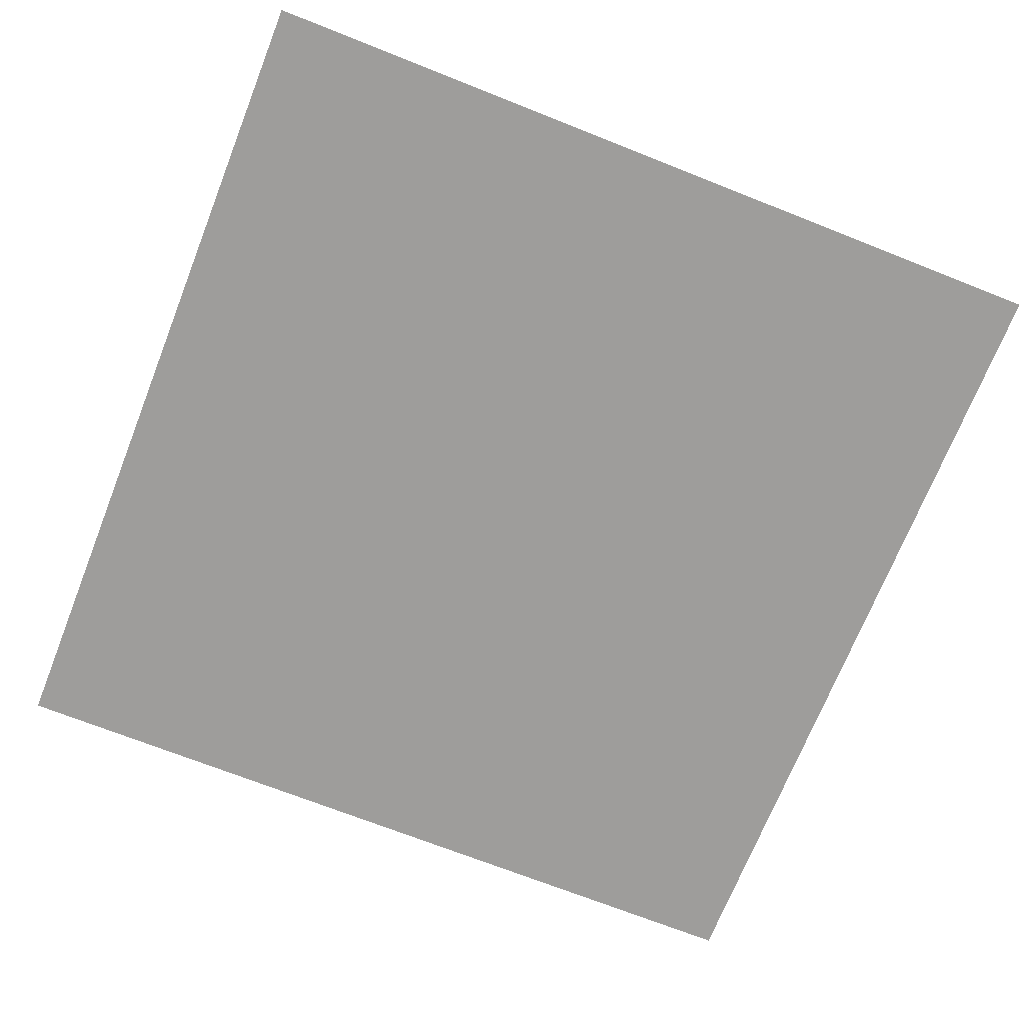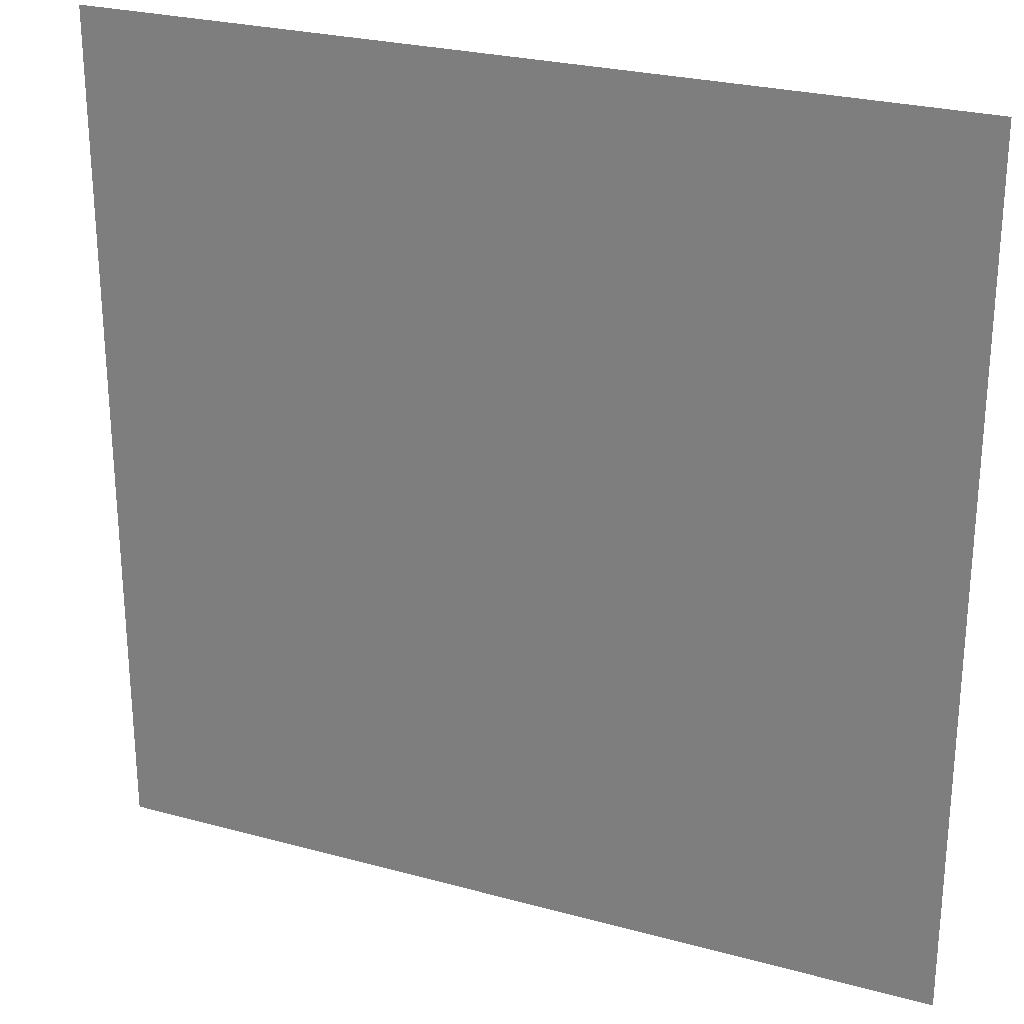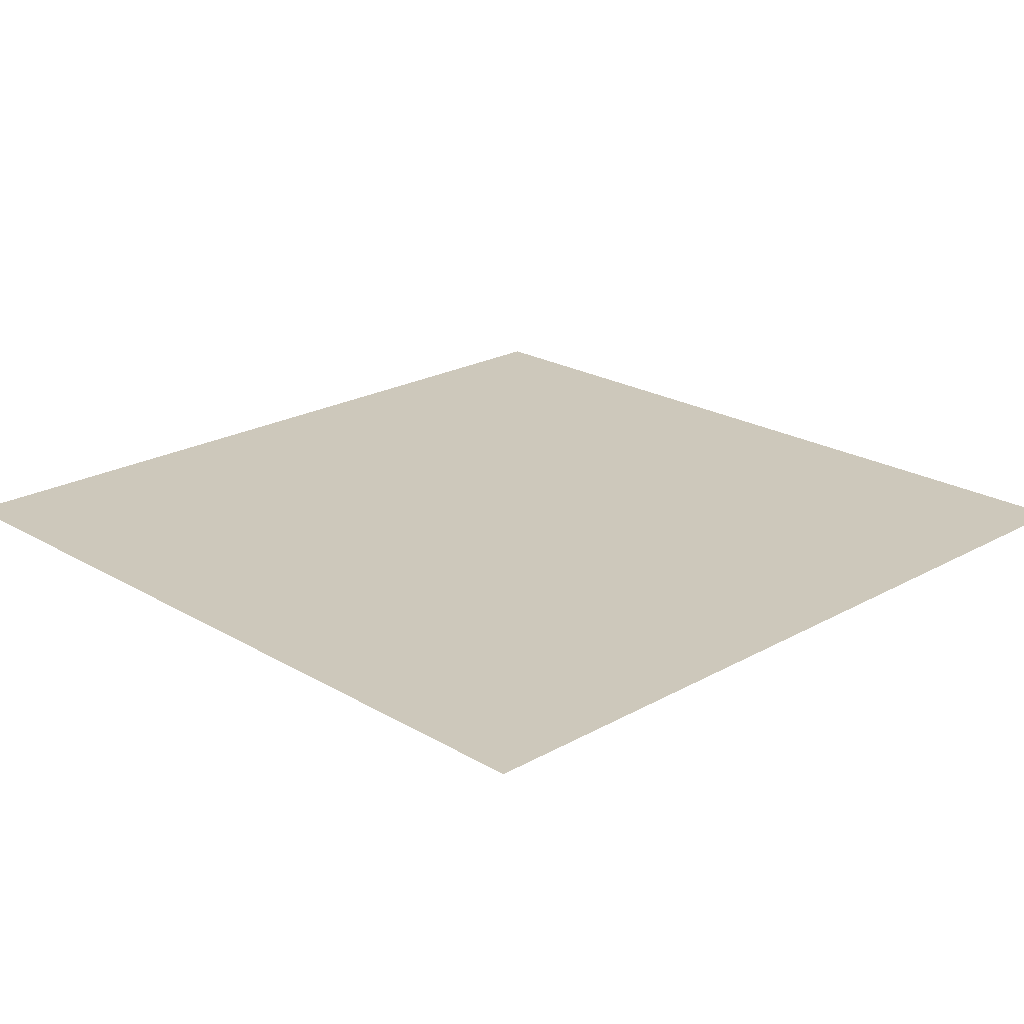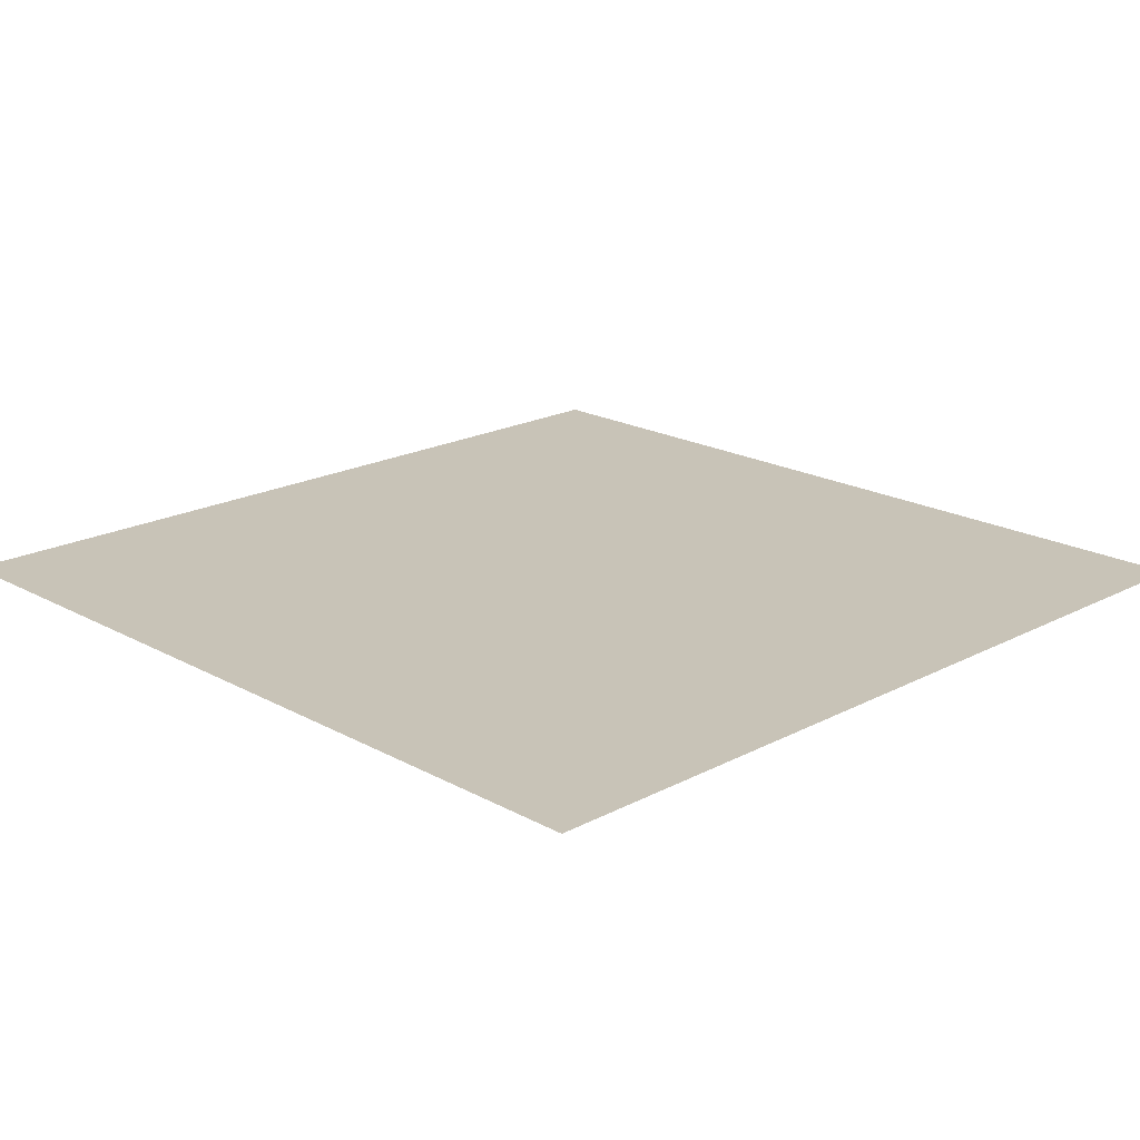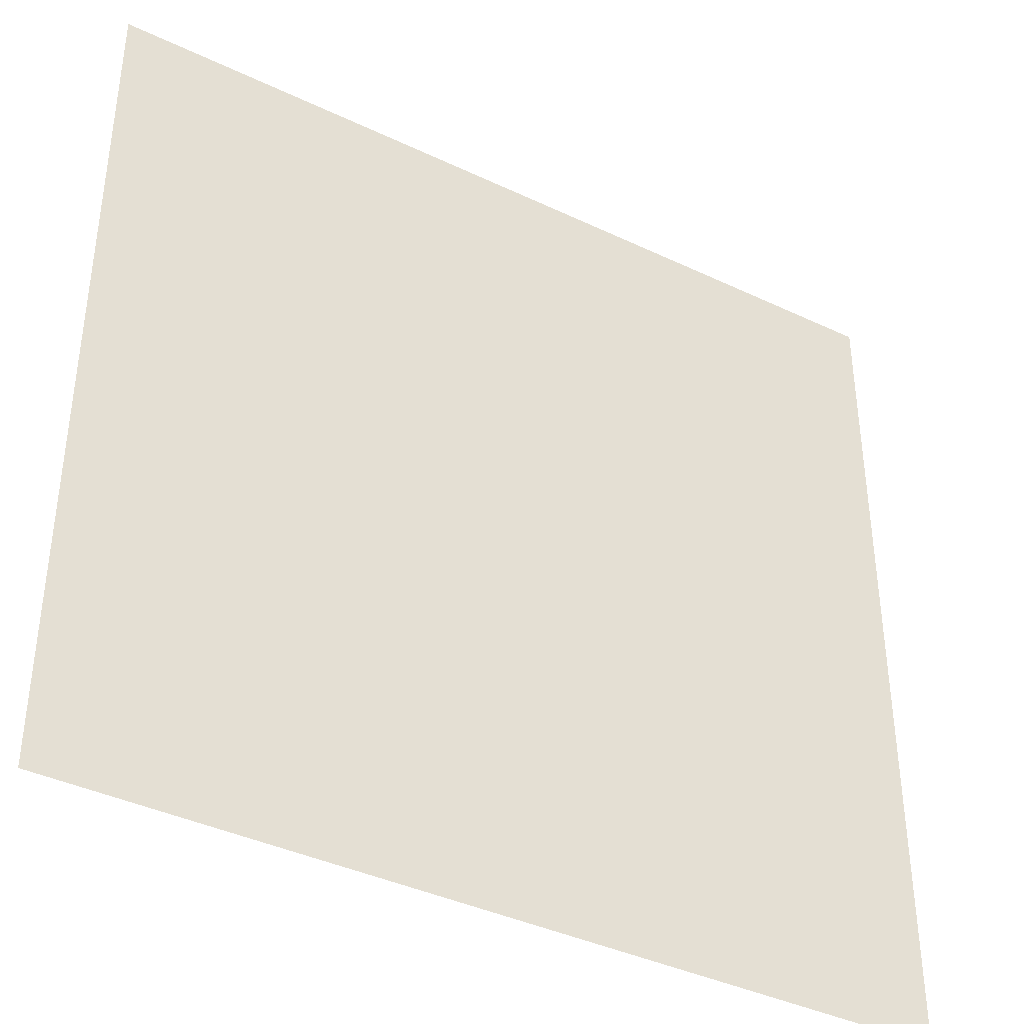
<metadata>
{"format":"obj","ext":"obj","renderer":"f3d","projection":"perspective","resolution":1024,"background":"white","views":[{"elev":-70.6,"azim":158.4,"up":"+Z"},{"elev":25.9,"azim":23.6,"up":"+Y"},{"elev":21.9,"azim":45.7,"up":"+Z"},{"elev":19.6,"azim":45.6,"up":"+Z"},{"elev":-39.6,"azim":149.4,"up":"+Y"}]}
</metadata>
<code>
o aim-cloth2_aim-cloth_Plane
v 0.485 -0.485 0
v 0.4244 -0.4244 0
v 0.4244 -0.485 0
v 0.485 -0.4244 0
v 0 0 0
v 0 0.06062 0
v -0.06062 0.06062 0
v 0.06062 0 0
v 0.485 0 0
v 0.485 0.06062 0
v 0.4244 0.06062 0
v 0 -0.485 0
v -0.06062 -0.4244 0
v -0.06062 -0.485 0
v 0 -0.4244 0
v -0.06062 0 0
v -0.2425 0 0
v -0.3031 0.06062 0
v -0.3031 0 0
v -0.2425 0.06062 0
v -0.2425 0.2425 0
v -0.3031 0.3031 0
v -0.3031 0.2425 0
v -0.2425 -0.2425 0
v -0.2425 -0.1819 0
v -0.3031 -0.1819 0
v -0.1819 -0.2425 0
v 0 -0.2425 0
v 0 -0.1819 0
v -0.06062 -0.1819 0
v -0.2425 -0.485 0
v -0.3031 -0.4244 0
v -0.3031 -0.485 0
v -0.2425 -0.4244 0
v -0.3031 -0.2425 0
v 0.2425 0.2425 0
v 0.2425 0.3031 0
v 0.1819 0.3031 0
v 0.3031 0.2425 0
v 0.485 0.2425 0
v 0.485 0.3031 0
v 0.4244 0.3031 0
v 0 0.2425 0
v 0.06062 0.2425 0
v 0 0.3031 0
v 0.06062 0.1819 0
v 0.2425 0 0
v 0.3031 0 0
v 0.2425 0.06062 0
v -0.2425 0.3031 0
v -0.1819 0.2425 0
v -0.06062 0.3031 0
v 0.2425 -0.2425 0
v 0.2425 -0.1819 0
v 0.1819 -0.1819 0
v 0.3031 -0.2425 0
v 0.485 -0.2425 0
v 0.485 -0.1819 0
v 0.4244 -0.1819 0
v 0.2425 -0.485 0
v 0.1819 -0.4244 0
v 0.1819 -0.485 0
v 0.2425 -0.4244 0
v 0.1819 -0.2425 0
v 0.1212 -0.2425 0
v 0.06062 -0.1819 0
v 0.06062 -0.2425 0
v 0.1212 -0.1819 0
v 0.1212 -0.1212 0
v 0.06062 -0.06062 0
v 0.06062 -0.1212 0
v 0.1212 -0.3637 0
v 0.1212 -0.3031 0
v 0.06062 -0.3031 0
v 0.1819 -0.3637 0
v 0.2425 -0.3637 0
v 0.2425 -0.3031 0
v 0.1819 -0.3031 0
v 0.1212 -0.485 0
v 0.06062 -0.4244 0
v 0.06062 -0.485 0
v 0.1212 -0.4244 0
v 0.06062 -0.3637 0
v 0.3637 -0.1212 0
v 0.3637 -0.06062 0
v 0.3031 -0.06062 0
v 0.4244 -0.1212 0
v 0.485 -0.1212 0
v 0.485 -0.06062 0
v 0.4244 -0.06062 0
v 0.2425 -0.1212 0
v 0.3031 -0.1212 0
v 0.2425 -0.06062 0
v 0.3031 -0.1819 0
v 0.3637 -0.2425 0
v 0.4244 -0.2425 0
v 0.3637 -0.1819 0
v 0.1212 -0.06062 0
v 0.1819 -0.1212 0
v 0.1819 -0.06062 0
v -0.1212 0.3637 0
v -0.1212 0.4244 0
v -0.1819 0.4244 0
v -0.06062 0.3637 0
v 0 0.3637 0
v 0 0.4244 0
v -0.06062 0.4244 0
v -0.2425 0.3637 0
v -0.1819 0.3637 0
v -0.2425 0.4244 0
v -0.1819 0.3031 0
v -0.1212 0.2425 0
v -0.06062 0.2425 0
v -0.1212 0.3031 0
v -0.3637 0.3637 0
v -0.3637 0.4244 0
v -0.4244 0.4244 0
v -0.3031 0.3637 0
v -0.3031 0.4244 0
v 0.2425 0.1212 0
v 0.3031 0.1212 0
v 0.2425 0.1819 0
v 0.3031 0.06062 0
v 0.3637 0 0
v 0.4244 0 0
v 0.3637 0.06062 0
v 0.1212 0.2425 0
v 0.1819 0.1819 0
v 0.1819 0.2425 0
v 0.1212 0.1819 0
v 0.1212 0.1212 0
v 0.1819 0.06062 0
v 0.1819 0.1212 0
v 0.06062 0.3637 0
v 0.06062 0.3031 0
v 0.1212 0.3031 0
v 0.3637 0.3637 0
v 0.3637 0.4244 0
v 0.3031 0.4244 0
v 0.4244 0.3637 0
v 0.485 0.3637 0
v 0.485 0.4244 0
v 0.4244 0.4244 0
v 0.2425 0.3637 0
v 0.3031 0.3637 0
v 0.2425 0.4244 0
v 0.3031 0.3031 0
v 0.3637 0.2425 0
v 0.4244 0.2425 0
v 0.3637 0.3031 0
v 0.1212 0.3637 0
v 0.1212 0.4244 0
v 0.06062 0.4244 0
v 0.1819 0.3637 0
v 0.1819 0.4244 0
v -0.3637 -0.2425 0
v -0.4244 -0.1819 0
v -0.4244 -0.2425 0
v -0.3637 -0.1819 0
v -0.3637 -0.1212 0
v -0.4244 -0.06062 0
v -0.4244 -0.1212 0
v -0.3637 -0.3637 0
v -0.3637 -0.3031 0
v -0.4244 -0.3031 0
v -0.3031 -0.3637 0
v -0.2425 -0.3637 0
v -0.2425 -0.3031 0
v -0.3031 -0.3031 0
v -0.3637 -0.485 0
v -0.4244 -0.4244 0
v -0.4244 -0.485 0
v -0.3637 -0.4244 0
v -0.4244 -0.3637 0
v -0.1212 -0.1212 0
v -0.1212 -0.06062 0
v -0.1819 -0.06062 0
v -0.06062 -0.1212 0
v 0 -0.1212 0
v 0 -0.06062 0
v -0.06062 -0.06062 0
v -0.2425 -0.1212 0
v -0.1819 -0.1212 0
v -0.2425 -0.06062 0
v -0.1819 -0.1819 0
v -0.1212 -0.2425 0
v -0.06062 -0.2425 0
v -0.1212 -0.1819 0
v -0.3637 -0.06062 0
v -0.3031 -0.1212 0
v -0.3031 -0.06062 0
v -0.3637 0.2425 0
v -0.4244 0.3031 0
v -0.4244 0.2425 0
v -0.3637 0.3031 0
v -0.4244 0.3637 0
v -0.3637 0.1212 0
v -0.3637 0.1819 0
v -0.4244 0.1819 0
v -0.3031 0.1212 0
v -0.2425 0.1212 0
v -0.2425 0.1819 0
v -0.3031 0.1819 0
v -0.3637 0 0
v -0.4244 0.06062 0
v -0.4244 0 0
v -0.3637 0.06062 0
v -0.4244 0.1212 0
v -0.1212 0 0
v -0.1819 0.06062 0
v -0.1819 0 0
v -0.1212 0.06062 0
v -0.1212 0.1212 0
v -0.1819 0.1819 0
v -0.1819 0.1212 0
v -0.1212 -0.3637 0
v -0.1212 -0.3031 0
v -0.1819 -0.3031 0
v -0.06062 -0.3637 0
v 0 -0.3637 0
v 0 -0.3031 0
v -0.06062 -0.3031 0
v -0.1212 -0.485 0
v -0.1819 -0.4244 0
v -0.1819 -0.485 0
v -0.1212 -0.4244 0
v -0.1819 -0.3637 0
v 0.3637 0.1212 0
v 0.3637 0.1819 0
v 0.3031 0.1819 0
v 0.4244 0.1212 0
v 0.485 0.1212 0
v 0.485 0.1819 0
v 0.4244 0.1819 0
v 0 0.1212 0
v 0.06062 0.1212 0
v 0 0.1819 0
v 0.06062 0.06062 0
v 0.1212 0 0
v 0.1819 0 0
v 0.1212 0.06062 0
v -0.1212 0.1819 0
v -0.06062 0.1212 0
v -0.06062 0.1819 0
v 0.3637 -0.3637 0
v 0.3637 -0.3031 0
v 0.3031 -0.3031 0
v 0.4244 -0.3637 0
v 0.485 -0.3637 0
v 0.485 -0.3031 0
v 0.4244 -0.3031 0
v 0.3637 -0.485 0
v 0.3031 -0.4244 0
v 0.3031 -0.485 0
v 0.3637 -0.4244 0
v 0.3031 -0.3637 0
v -0.485 0.1819 0
v -0.485 0.1212 0
v -0.485 0.2425 0
v -0.485 0.06062 0
v -0.485 0 0
v -0.485 0.4244 0
v -0.485 0.3637 0
v -0.485 0.485 0
v -0.485 0.3031 0
v -0.485 -0.3031 0
v -0.485 -0.3637 0
v -0.485 -0.2425 0
v -0.485 -0.4244 0
v -0.485 -0.485 0
v -0.485 -0.06062 0
v -0.485 -0.1212 0
v -0.485 -0.1819 0
v 0.1819 0.485 0
v 0.1212 0.485 0
v 0.2425 0.485 0
v 0.06062 0.485 0
v 0 0.485 0
v 0.4244 0.485 0
v 0.3637 0.485 0
v 0.485 0.485 0
v 0.3031 0.485 0
v -0.3031 0.485 0
v -0.3637 0.485 0
v -0.2425 0.485 0
v -0.4244 0.485 0
v -0.06062 0.485 0
v -0.1212 0.485 0
v -0.1819 0.485 0
f 1 2 3
f 1 4 2
f 5 6 7
f 5 8 6
f 9 10 11
f 12 13 14
f 12 15 13
f 5 7 16
f 17 18 19
f 17 20 18
f 21 22 23
f 24 25 26
f 24 27 25
f 28 29 30
f 31 32 33
f 31 34 32
f 24 26 35
f 36 37 38
f 36 39 37
f 40 41 42
f 43 44 45
f 43 46 44
f 47 48 49
f 21 50 22
f 21 51 50
f 43 45 52
f 53 54 55
f 53 56 54
f 57 58 59
f 60 61 62
f 60 63 61
f 53 55 64
f 65 66 67
f 65 68 66
f 69 70 71
f 72 73 74
f 72 75 73
f 76 77 78
f 79 80 81
f 79 82 80
f 72 74 83
f 84 85 86
f 84 87 85
f 88 89 90
f 91 92 93
f 91 94 92
f 95 96 97
f 69 98 70
f 69 99 98
f 91 93 100
f 101 102 103
f 101 104 102
f 105 106 107
f 108 109 110
f 108 111 109
f 112 113 114
f 115 116 117
f 115 118 116
f 108 110 119
f 120 121 122
f 120 123 121
f 124 125 126
f 127 128 129
f 127 130 128
f 131 132 133
f 105 134 106
f 105 135 134
f 127 129 136
f 137 138 139
f 137 140 138
f 141 142 143
f 144 145 146
f 144 147 145
f 148 149 150
f 151 152 153
f 151 154 152
f 144 146 155
f 156 157 158
f 156 159 157
f 160 161 162
f 163 164 165
f 163 166 164
f 167 168 169
f 170 171 172
f 170 173 171
f 163 165 174
f 175 176 177
f 175 178 176
f 179 180 181
f 182 183 184
f 182 185 183
f 186 187 188
f 160 189 161
f 160 190 189
f 182 184 191
f 192 193 194
f 192 195 193
f 115 117 196
f 197 198 199
f 197 200 198
f 201 202 203
f 204 205 206
f 204 207 205
f 197 199 208
f 209 210 211
f 209 212 210
f 213 214 215
f 216 217 218
f 216 219 217
f 220 221 222
f 223 224 225
f 223 226 224
f 216 218 227
f 228 229 230
f 228 231 229
f 232 233 234
f 235 236 237
f 235 238 236
f 239 240 241
f 213 242 214
f 213 243 242
f 235 237 244
f 245 246 247
f 245 248 246
f 249 250 251
f 252 253 254
f 252 255 253
f 245 247 256
f 256 77 76
f 256 247 77
f 247 53 77
f 253 256 76
f 253 255 256
f 255 245 256
f 254 63 60
f 254 253 63
f 253 76 63
f 251 96 95
f 251 250 96
f 250 57 96
f 246 251 95
f 246 248 251
f 248 249 251
f 247 56 53
f 247 246 56
f 246 95 56
f 244 113 112
f 244 237 113
f 237 43 113
f 242 244 112
f 242 243 244
f 243 235 244
f 214 51 21
f 214 242 51
f 242 112 51
f 241 132 131
f 241 240 132
f 240 47 132
f 236 241 131
f 236 238 241
f 238 239 241
f 237 46 43
f 237 236 46
f 236 131 46
f 234 149 148
f 234 233 149
f 233 40 149
f 229 234 148
f 229 231 234
f 231 232 234
f 230 39 36
f 230 229 39
f 229 148 39
f 227 168 167
f 227 218 168
f 218 24 168
f 224 227 167
f 224 226 227
f 226 216 227
f 225 34 31
f 225 224 34
f 224 167 34
f 222 187 186
f 222 221 187
f 221 28 187
f 217 222 186
f 217 219 222
f 219 220 222
f 218 27 24
f 218 217 27
f 217 186 27
f 215 202 201
f 215 214 202
f 214 21 202
f 210 215 201
f 210 212 215
f 212 213 215
f 211 20 17
f 211 210 20
f 210 201 20
f 208 257 258
f 208 199 257
f 199 259 257
f 205 208 258
f 205 207 208
f 207 197 208
f 206 260 261
f 206 205 260
f 205 258 260
f 203 23 192
f 203 202 23
f 202 21 23
f 198 203 192
f 198 200 203
f 200 201 203
f 199 194 259
f 199 198 194
f 198 192 194
f 196 262 263
f 196 117 262
f 117 264 262
f 193 196 263
f 193 195 196
f 195 115 196
f 194 265 259
f 194 193 265
f 193 263 265
f 191 19 204
f 191 184 19
f 184 17 19
f 189 191 204
f 189 190 191
f 190 182 191
f 161 206 261
f 161 189 206
f 189 204 206
f 188 30 175
f 188 187 30
f 187 28 30
f 183 188 175
f 183 185 188
f 185 186 188
f 184 177 17
f 184 183 177
f 183 175 177
f 181 16 209
f 181 180 16
f 180 5 16
f 176 181 209
f 176 178 181
f 178 179 181
f 177 211 17
f 177 176 211
f 176 209 211
f 174 266 267
f 174 165 266
f 165 268 266
f 171 174 267
f 171 173 174
f 173 163 174
f 172 269 270
f 172 171 269
f 171 267 269
f 169 35 156
f 169 168 35
f 168 24 35
f 164 169 156
f 164 166 169
f 166 167 169
f 165 158 268
f 165 164 158
f 164 156 158
f 162 271 272
f 162 161 271
f 161 261 271
f 157 162 272
f 157 159 162
f 159 160 162
f 158 273 268
f 158 157 273
f 157 272 273
f 155 274 275
f 155 146 274
f 146 276 274
f 152 155 275
f 152 154 155
f 154 144 155
f 153 277 278
f 153 152 277
f 152 275 277
f 150 42 137
f 150 149 42
f 149 40 42
f 145 150 137
f 145 147 150
f 147 148 150
f 146 139 276
f 146 145 139
f 145 137 139
f 143 279 280
f 143 142 279
f 142 281 279
f 138 143 280
f 138 140 143
f 140 141 143
f 139 282 276
f 139 138 282
f 138 280 282
f 136 38 151
f 136 129 38
f 129 36 38
f 134 136 151
f 134 135 136
f 135 127 136
f 106 153 278
f 106 134 153
f 134 151 153
f 133 49 120
f 133 132 49
f 132 47 49
f 128 133 120
f 128 130 133
f 130 131 133
f 129 122 36
f 129 128 122
f 128 120 122
f 126 11 228
f 126 125 11
f 125 9 11
f 121 126 228
f 121 123 126
f 123 124 126
f 122 230 36
f 122 121 230
f 121 228 230
f 119 283 284
f 119 110 283
f 110 285 283
f 116 119 284
f 116 118 119
f 118 108 119
f 117 286 264
f 117 116 286
f 116 284 286
f 114 52 101
f 114 113 52
f 113 43 52
f 109 114 101
f 109 111 114
f 111 112 114
f 110 103 285
f 110 109 103
f 109 101 103
f 107 287 288
f 107 106 287
f 106 278 287
f 102 107 288
f 102 104 107
f 104 105 107
f 103 289 285
f 103 102 289
f 102 288 289
f 100 240 239
f 100 93 240
f 93 47 240
f 98 100 239
f 98 99 100
f 99 91 100
f 70 8 5
f 70 98 8
f 98 239 8
f 97 59 84
f 97 96 59
f 96 57 59
f 92 97 84
f 92 94 97
f 94 95 97
f 93 86 47
f 93 92 86
f 92 84 86
f 90 125 124
f 90 89 125
f 89 9 125
f 85 90 124
f 85 87 90
f 87 88 90
f 86 48 47
f 86 85 48
f 85 124 48
f 83 221 220
f 83 74 221
f 74 28 221
f 80 83 220
f 80 82 83
f 82 72 83
f 81 15 12
f 81 80 15
f 80 220 15
f 78 64 65
f 78 77 64
f 77 53 64
f 73 78 65
f 73 75 78
f 75 76 78
f 74 67 28
f 74 73 67
f 73 65 67
f 71 180 179
f 71 70 180
f 70 5 180
f 66 71 179
f 66 68 71
f 68 69 71
f 67 29 28
f 67 66 29
f 66 179 29
f 64 68 65
f 64 55 68
f 55 69 68
f 61 75 72
f 61 63 75
f 63 76 75
f 62 82 79
f 62 61 82
f 61 72 82
f 59 87 84
f 59 58 87
f 58 88 87
f 54 94 91
f 54 56 94
f 56 95 94
f 55 99 69
f 55 54 99
f 54 91 99
f 52 104 101
f 52 45 104
f 45 105 104
f 50 111 108
f 50 51 111
f 51 112 111
f 22 118 115
f 22 50 118
f 50 108 118
f 49 123 120
f 49 48 123
f 48 124 123
f 44 130 127
f 44 46 130
f 46 131 130
f 45 135 105
f 45 44 135
f 44 127 135
f 42 140 137
f 42 41 140
f 41 141 140
f 37 147 144
f 37 39 147
f 39 148 147
f 38 154 151
f 38 37 154
f 37 144 154
f 35 159 156
f 35 26 159
f 26 160 159
f 32 166 163
f 32 34 166
f 34 167 166
f 33 173 170
f 33 32 173
f 32 163 173
f 30 178 175
f 30 29 178
f 29 179 178
f 25 185 182
f 25 27 185
f 27 186 185
f 26 190 160
f 26 25 190
f 25 182 190
f 23 195 192
f 23 22 195
f 22 115 195
f 18 200 197
f 18 20 200
f 20 201 200
f 19 207 204
f 19 18 207
f 18 197 207
f 16 212 209
f 16 7 212
f 7 213 212
f 13 219 216
f 13 15 219
f 15 220 219
f 14 226 223
f 14 13 226
f 13 216 226
f 11 231 228
f 11 10 231
f 10 232 231
f 6 238 235
f 6 8 238
f 8 239 238
f 7 243 213
f 7 6 243
f 6 235 243
f 2 248 245
f 2 4 248
f 4 249 248
f 3 255 252
f 3 2 255
f 2 245 255

</code>
